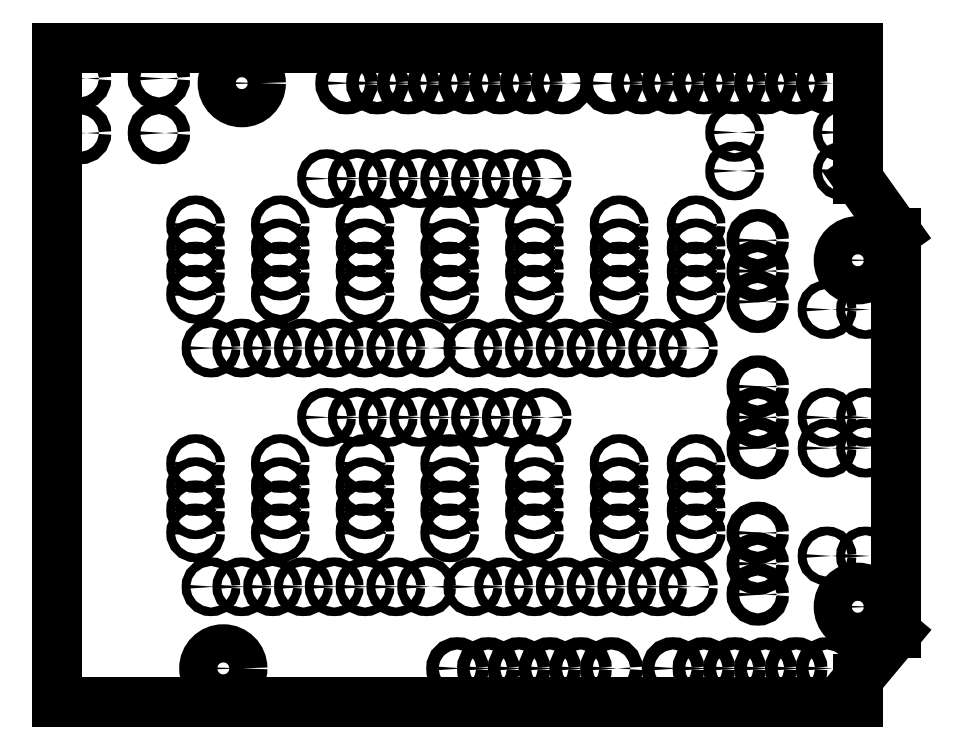
<metadata>
{"format":"dxf","ext":"dxf","renderer":"ezdxf+matplotlib","layout":"modelspace","background":"white","min_lineweight":24,"dpi":150}
</metadata>
<code>
0
SECTION
2
ENTITIES
0
LINE
8
0
10
0
20
2.125
11
2.6
21
2.125
0
LINE
8
0
10
2.6
20
2.125
11
2.6
21
1.7
0
LINE
8
0
10
2.6
20
0
11
0
21
0
0
LINE
8
0
10
0
20
0
11
0
21
2.125
0
LINE
8
0
10
2.6
20
0.075
11
2.6
21
0
0
LINE
8
0
10
2.725
20
0.225
11
2.6
21
0.075
0
LINE
8
0
10
2.6
20
1.7
11
2.725
21
1.525
0
LINE
8
0
10
2.725
20
1.525
11
2.725
21
0.225
0
CIRCLE
8
0
10
0.075
20
2.025
40
0.02
0
CIRCLE
8
0
10
0.331
20
2.025
40
0.02
0
CIRCLE
8
0
10
0.075
20
1.848
40
0.02
0
CIRCLE
8
0
10
0.331
20
1.848
40
0.02
0
CIRCLE
8
0
10
2.275
20
1.025
40
0.02
0
CIRCLE
8
0
10
2.275
20
0.925
40
0.02
0
CIRCLE
8
0
10
2.275
20
0.55
40
0.02
0
CIRCLE
8
0
10
2.275
20
0.45
40
0.02
0
CIRCLE
8
0
10
2.275
20
1.5
40
0.02
0
CIRCLE
8
0
10
2.275
20
1.4
40
0.02
0
CIRCLE
8
0
10
2.275
20
1.3
40
0.02
0
CIRCLE
8
0
10
2.275
20
0.825
40
0.02
0
CIRCLE
8
0
10
1.64
20
2.01
40
0.02
0
CIRCLE
8
0
10
1.54
20
2.01
40
0.02
0
CIRCLE
8
0
10
1.44
20
2.01
40
0.02
0
CIRCLE
8
0
10
1.34
20
2.01
40
0.02
0
CIRCLE
8
0
10
1.24
20
2.01
40
0.02
0
CIRCLE
8
0
10
1.14
20
2.01
40
0.02
0
CIRCLE
8
0
10
1.04
20
2.01
40
0.02
0
CIRCLE
8
0
10
0.94
20
2.01
40
0.02
0
CIRCLE
8
0
10
2.5
20
2.01
40
0.02
0
CIRCLE
8
0
10
2.4
20
2.01
40
0.02
0
CIRCLE
8
0
10
2.3
20
2.01
40
0.02
0
CIRCLE
8
0
10
2.2
20
2.01
40
0.02
0
CIRCLE
8
0
10
2.1
20
2.01
40
0.02
0
CIRCLE
8
0
10
2
20
2.01
40
0.02
0
CIRCLE
8
0
10
1.9
20
2.01
40
0.02
0
CIRCLE
8
0
10
1.8
20
2.01
40
0.02
0
CIRCLE
8
0
10
2.275
20
0.35
40
0.02
0
CIRCLE
8
0
10
2.55
20
1.725
40
0.014
0
CIRCLE
8
0
10
2.2
20
1.725
40
0.014
0
CIRCLE
8
0
10
1.8
20
0.11
40
0.02
0
CIRCLE
8
0
10
1.7
20
0.11
40
0.02
0
CIRCLE
8
0
10
1.6
20
0.11
40
0.02
0
CIRCLE
8
0
10
1.5
20
0.11
40
0.02
0
CIRCLE
8
0
10
1.4
20
0.11
40
0.02
0
CIRCLE
8
0
10
1.3
20
0.11
40
0.02
0
CIRCLE
8
0
10
2.5
20
0.11
40
0.02
0
CIRCLE
8
0
10
2.4
20
0.11
40
0.02
0
CIRCLE
8
0
10
2.3
20
0.11
40
0.02
0
CIRCLE
8
0
10
2.2
20
0.11
40
0.02
0
CIRCLE
8
0
10
2.1
20
0.11
40
0.02
0
CIRCLE
8
0
10
2
20
0.11
40
0.02
0
CIRCLE
8
0
10
0.875
20
1.7
40
0.014
0
CIRCLE
8
0
10
2.6
20
0.31
40
0.062
0
CIRCLE
8
0
10
2.6
20
1.435
40
0.062
0
CIRCLE
8
0
10
0.54
20
0.11
40
0.062
0
CIRCLE
8
0
10
0.6
20
2.01
40
0.062
0
CIRCLE
8
0
10
0.975
20
1.7
40
0.014
0
CIRCLE
8
0
10
1.075
20
1.7
40
0.014
0
CIRCLE
8
0
10
1.175
20
1.7
40
0.014
0
CIRCLE
8
0
10
1.275
20
1.7
40
0.014
0
CIRCLE
8
0
10
1.375
20
1.7
40
0.014
0
CIRCLE
8
0
10
1.475
20
1.7
40
0.014
0
CIRCLE
8
0
10
1.575
20
1.7
40
0.014
0
CIRCLE
8
0
10
1.35
20
1.15
40
0.014
0
CIRCLE
8
0
10
1.45
20
1.15
40
0.014
0
CIRCLE
8
0
10
1.55
20
1.15
40
0.014
0
CIRCLE
8
0
10
1.65
20
1.15
40
0.014
0
CIRCLE
8
0
10
1.75
20
1.15
40
0.014
0
CIRCLE
8
0
10
1.85
20
1.15
40
0.014
0
CIRCLE
8
0
10
1.95
20
1.15
40
0.014
0
CIRCLE
8
0
10
2.05
20
1.15
40
0.014
0
CIRCLE
8
0
10
0.5
20
1.15
40
0.014
0
CIRCLE
8
0
10
0.6
20
1.15
40
0.014
0
CIRCLE
8
0
10
0.7
20
1.15
40
0.014
0
CIRCLE
8
0
10
0.8
20
1.15
40
0.014
0
CIRCLE
8
0
10
0.9
20
1.15
40
0.014
0
CIRCLE
8
0
10
1
20
1.15
40
0.014
0
CIRCLE
8
0
10
1.1
20
1.15
40
0.014
0
CIRCLE
8
0
10
1.2
20
1.15
40
0.014
0
CIRCLE
8
0
10
0.45
20
1.55
40
0.014
0
CIRCLE
8
0
10
0.45
20
1.475
40
0.014
0
CIRCLE
8
0
10
0.45
20
1.4
40
0.014
0
CIRCLE
8
0
10
0.45
20
1.325
40
0.014
0
CIRCLE
8
0
10
0.725
20
1.55
40
0.014
0
CIRCLE
8
0
10
0.725
20
1.475
40
0.014
0
CIRCLE
8
0
10
0.725
20
1.4
40
0.014
0
CIRCLE
8
0
10
0.725
20
1.325
40
0.014
0
CIRCLE
8
0
10
1
20
1.55
40
0.014
0
CIRCLE
8
0
10
1
20
1.475
40
0.014
0
CIRCLE
8
0
10
1
20
1.4
40
0.014
0
CIRCLE
8
0
10
1
20
1.325
40
0.014
0
CIRCLE
8
0
10
1.275
20
1.55
40
0.014
0
CIRCLE
8
0
10
1.275
20
1.475
40
0.014
0
CIRCLE
8
0
10
1.275
20
1.4
40
0.014
0
CIRCLE
8
0
10
1.275
20
1.325
40
0.014
0
CIRCLE
8
0
10
1.55
20
1.55
40
0.014
0
CIRCLE
8
0
10
1.55
20
1.475
40
0.014
0
CIRCLE
8
0
10
1.55
20
1.4
40
0.014
0
CIRCLE
8
0
10
1.55
20
1.325
40
0.014
0
CIRCLE
8
0
10
1.825
20
1.55
40
0.014
0
CIRCLE
8
0
10
1.825
20
1.475
40
0.014
0
CIRCLE
8
0
10
1.825
20
1.4
40
0.014
0
CIRCLE
8
0
10
1.825
20
1.325
40
0.014
0
CIRCLE
8
0
10
2.075
20
1.55
40
0.014
0
CIRCLE
8
0
10
2.075
20
1.475
40
0.014
0
CIRCLE
8
0
10
2.075
20
1.4
40
0.014
0
CIRCLE
8
0
10
2.075
20
1.325
40
0.014
0
CIRCLE
8
0
10
0.875
20
0.925
40
0.014
0
CIRCLE
8
0
10
0.975
20
0.925
40
0.014
0
CIRCLE
8
0
10
1.075
20
0.925
40
0.014
0
CIRCLE
8
0
10
1.175
20
0.925
40
0.014
0
CIRCLE
8
0
10
1.275
20
0.925
40
0.014
0
CIRCLE
8
0
10
1.375
20
0.925
40
0.014
0
CIRCLE
8
0
10
1.475
20
0.925
40
0.014
0
CIRCLE
8
0
10
1.575
20
0.925
40
0.014
0
CIRCLE
8
0
10
1.35
20
0.375
40
0.014
0
CIRCLE
8
0
10
1.45
20
0.375
40
0.014
0
CIRCLE
8
0
10
1.55
20
0.375
40
0.014
0
CIRCLE
8
0
10
1.65
20
0.375
40
0.014
0
CIRCLE
8
0
10
1.75
20
0.375
40
0.014
0
CIRCLE
8
0
10
1.85
20
0.375
40
0.014
0
CIRCLE
8
0
10
1.95
20
0.375
40
0.014
0
CIRCLE
8
0
10
2.05
20
0.375
40
0.014
0
CIRCLE
8
0
10
0.5
20
0.375
40
0.014
0
CIRCLE
8
0
10
0.6
20
0.375
40
0.014
0
CIRCLE
8
0
10
0.7
20
0.375
40
0.014
0
CIRCLE
8
0
10
0.8
20
0.375
40
0.014
0
CIRCLE
8
0
10
0.9
20
0.375
40
0.014
0
CIRCLE
8
0
10
1
20
0.375
40
0.014
0
CIRCLE
8
0
10
1.1
20
0.375
40
0.014
0
CIRCLE
8
0
10
1.2
20
0.375
40
0.014
0
CIRCLE
8
0
10
0.45
20
0.775
40
0.014
0
CIRCLE
8
0
10
0.45
20
0.7
40
0.014
0
CIRCLE
8
0
10
0.45
20
0.625
40
0.014
0
CIRCLE
8
0
10
0.45
20
0.55
40
0.014
0
CIRCLE
8
0
10
0.725
20
0.775
40
0.014
0
CIRCLE
8
0
10
0.725
20
0.7
40
0.014
0
CIRCLE
8
0
10
0.725
20
0.625
40
0.014
0
CIRCLE
8
0
10
0.725
20
0.55
40
0.014
0
CIRCLE
8
0
10
1
20
0.775
40
0.014
0
CIRCLE
8
0
10
1
20
0.7
40
0.014
0
CIRCLE
8
0
10
1
20
0.625
40
0.014
0
CIRCLE
8
0
10
1
20
0.55
40
0.014
0
CIRCLE
8
0
10
1.275
20
0.775
40
0.014
0
CIRCLE
8
0
10
1.275
20
0.7
40
0.014
0
CIRCLE
8
0
10
1.275
20
0.625
40
0.014
0
CIRCLE
8
0
10
1.275
20
0.55
40
0.014
0
CIRCLE
8
0
10
1.55
20
0.775
40
0.014
0
CIRCLE
8
0
10
1.55
20
0.7
40
0.014
0
CIRCLE
8
0
10
1.55
20
0.625
40
0.014
0
CIRCLE
8
0
10
1.55
20
0.55
40
0.014
0
CIRCLE
8
0
10
1.825
20
0.775
40
0.014
0
CIRCLE
8
0
10
1.825
20
0.7
40
0.014
0
CIRCLE
8
0
10
1.825
20
0.625
40
0.014
0
CIRCLE
8
0
10
1.825
20
0.55
40
0.014
0
CIRCLE
8
0
10
2.075
20
0.775
40
0.014
0
CIRCLE
8
0
10
2.075
20
0.7
40
0.014
0
CIRCLE
8
0
10
2.075
20
0.625
40
0.014
0
CIRCLE
8
0
10
2.075
20
0.55
40
0.014
0
CIRCLE
8
0
10
2.625
20
0.475
40
0.014
0
CIRCLE
8
0
10
2.625
20
0.825
40
0.014
0
CIRCLE
8
0
10
2.5
20
0.825
40
0.014
0
CIRCLE
8
0
10
2.5
20
0.475
40
0.014
0
CIRCLE
8
0
10
2.625
20
0.925
40
0.014
0
CIRCLE
8
0
10
2.625
20
1.275
40
0.014
0
CIRCLE
8
0
10
2.5
20
1.275
40
0.014
0
CIRCLE
8
0
10
2.5
20
0.925
40
0.014
0
CIRCLE
8
0
10
2.2
20
1.85
40
0.014
0
CIRCLE
8
0
10
2.55
20
1.85
40
0.014
0
ENDSEC
0
EOF

</code>
